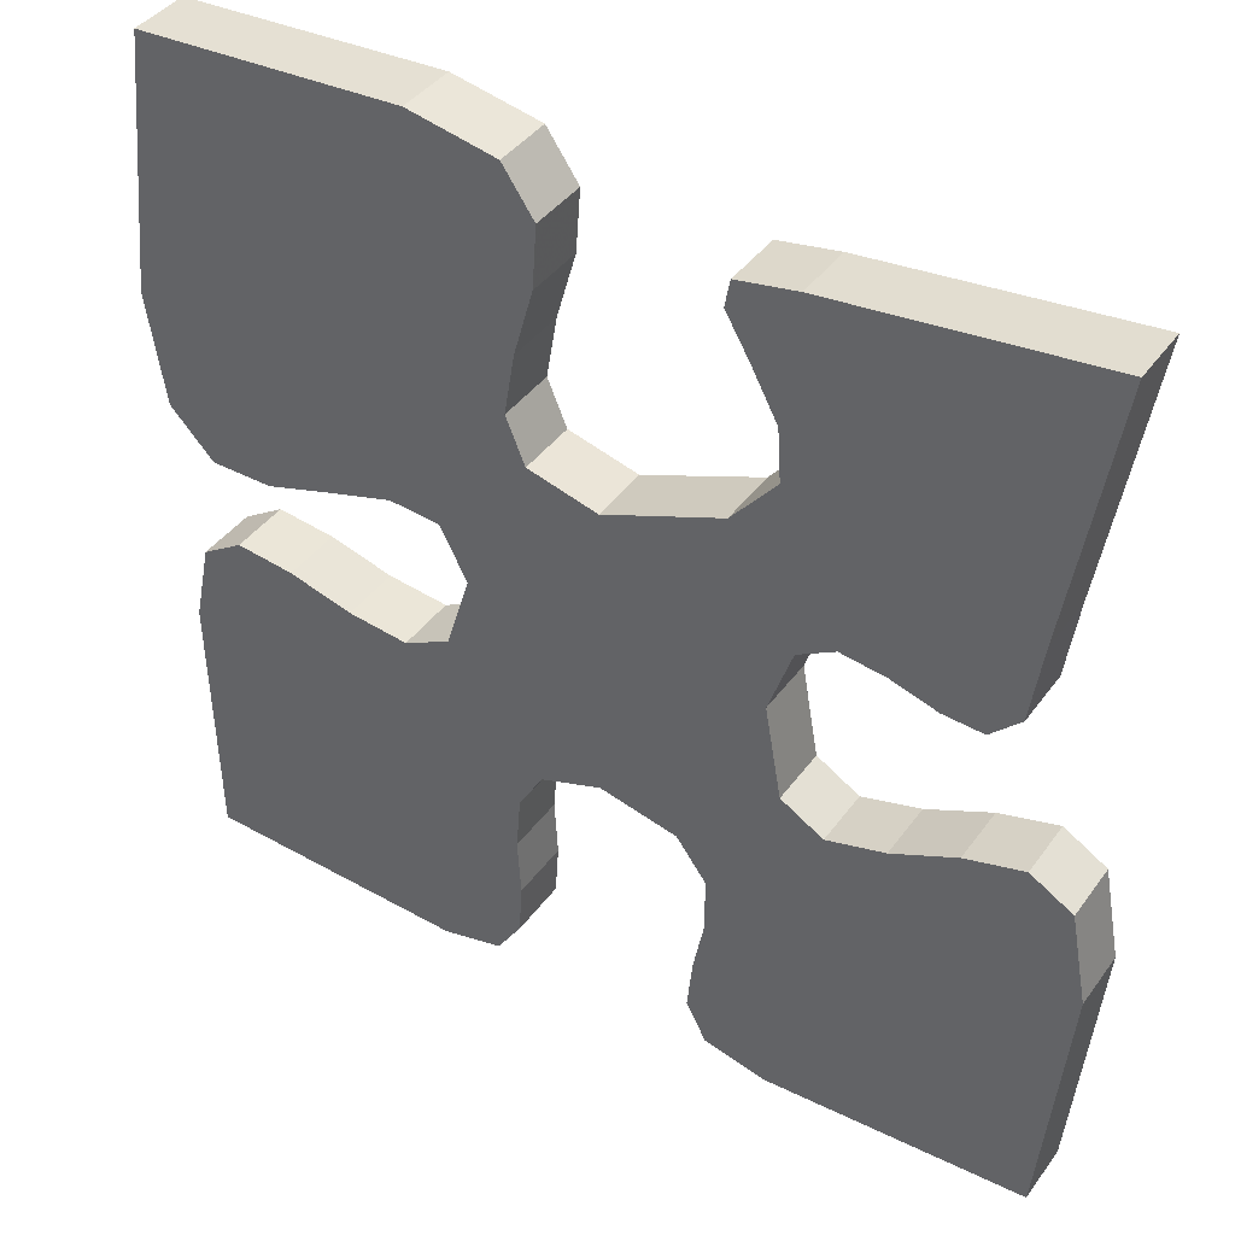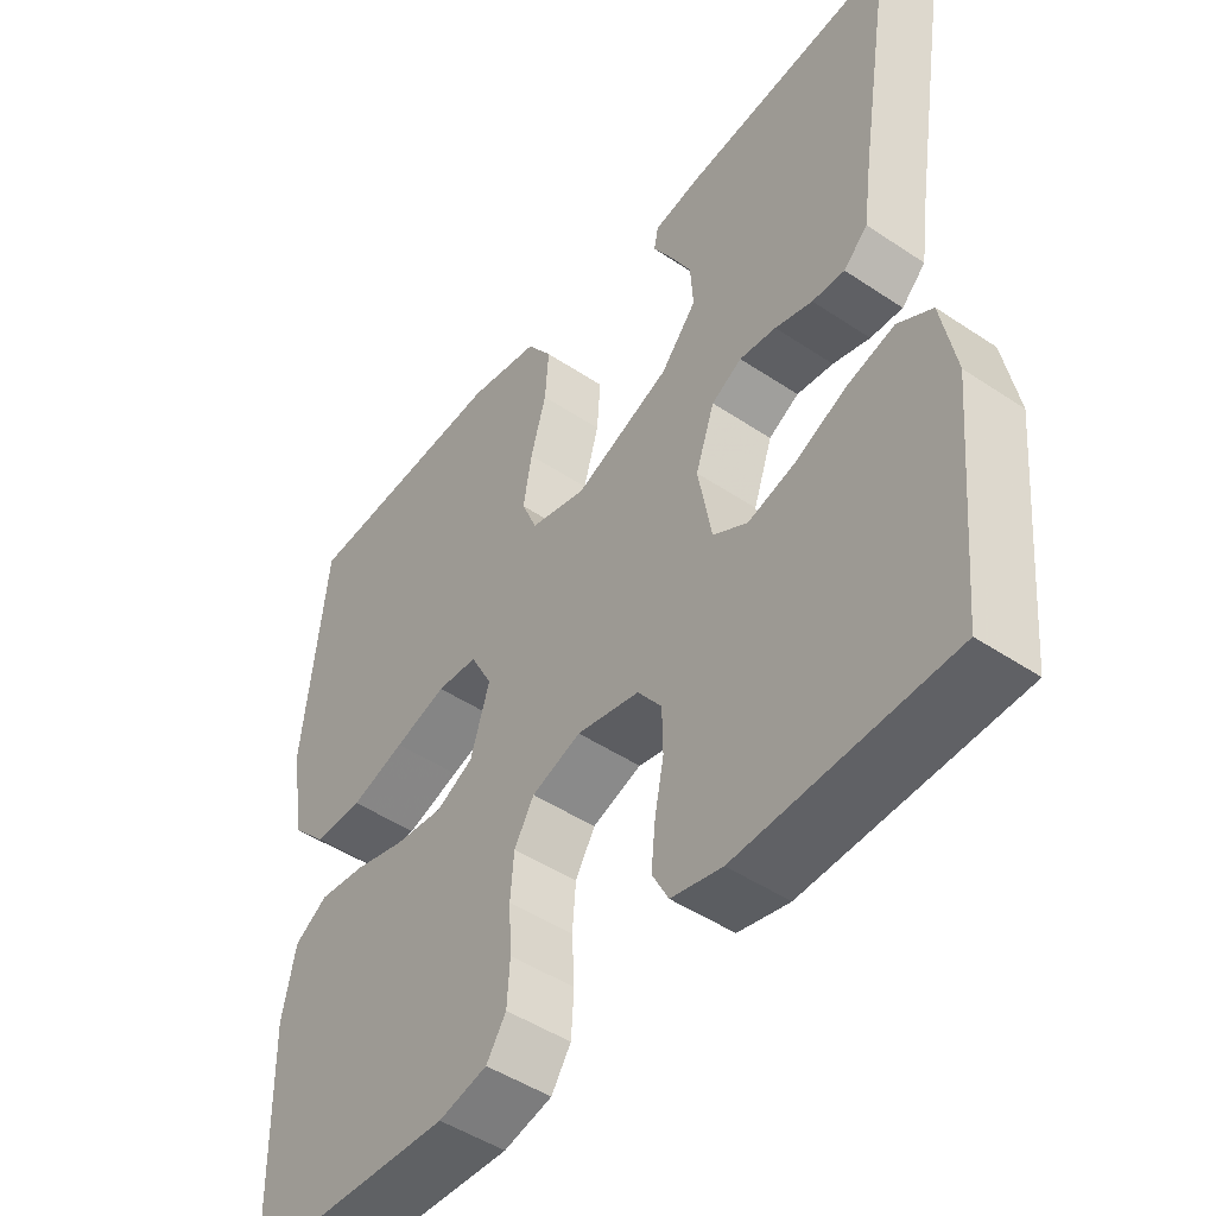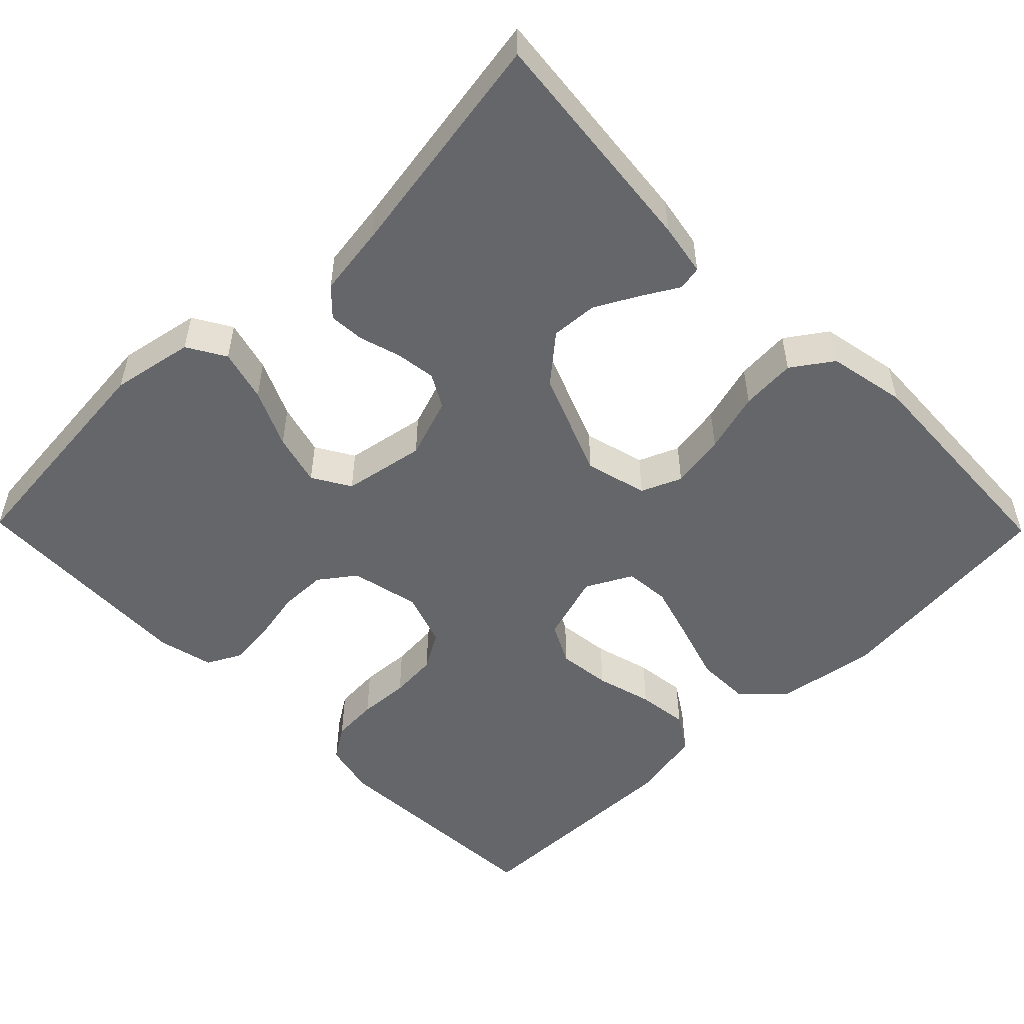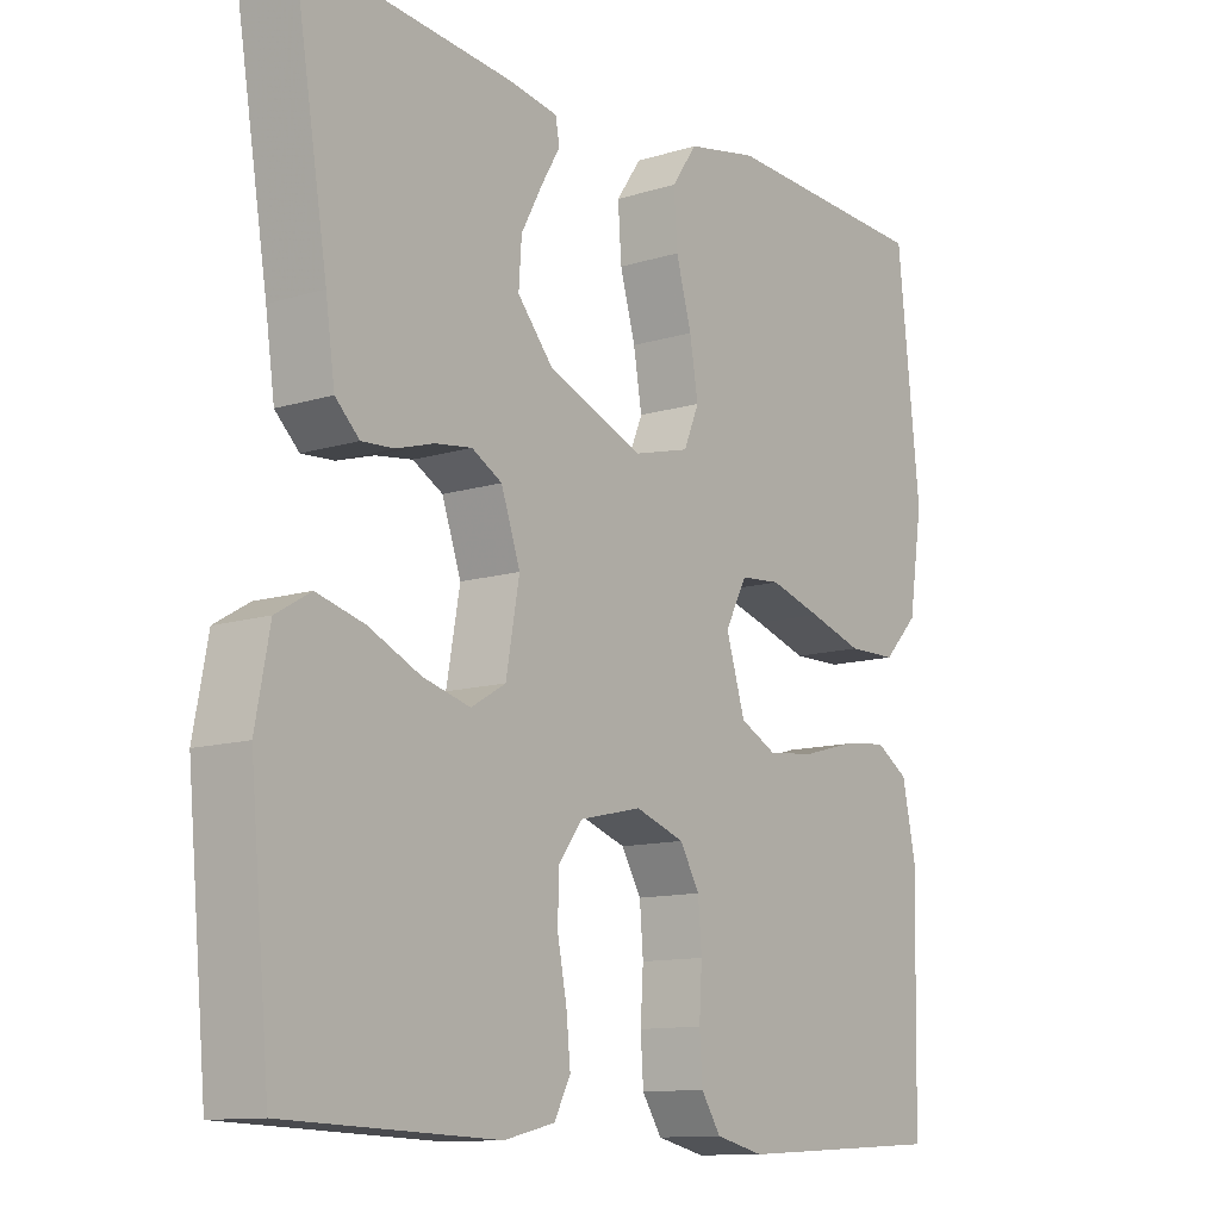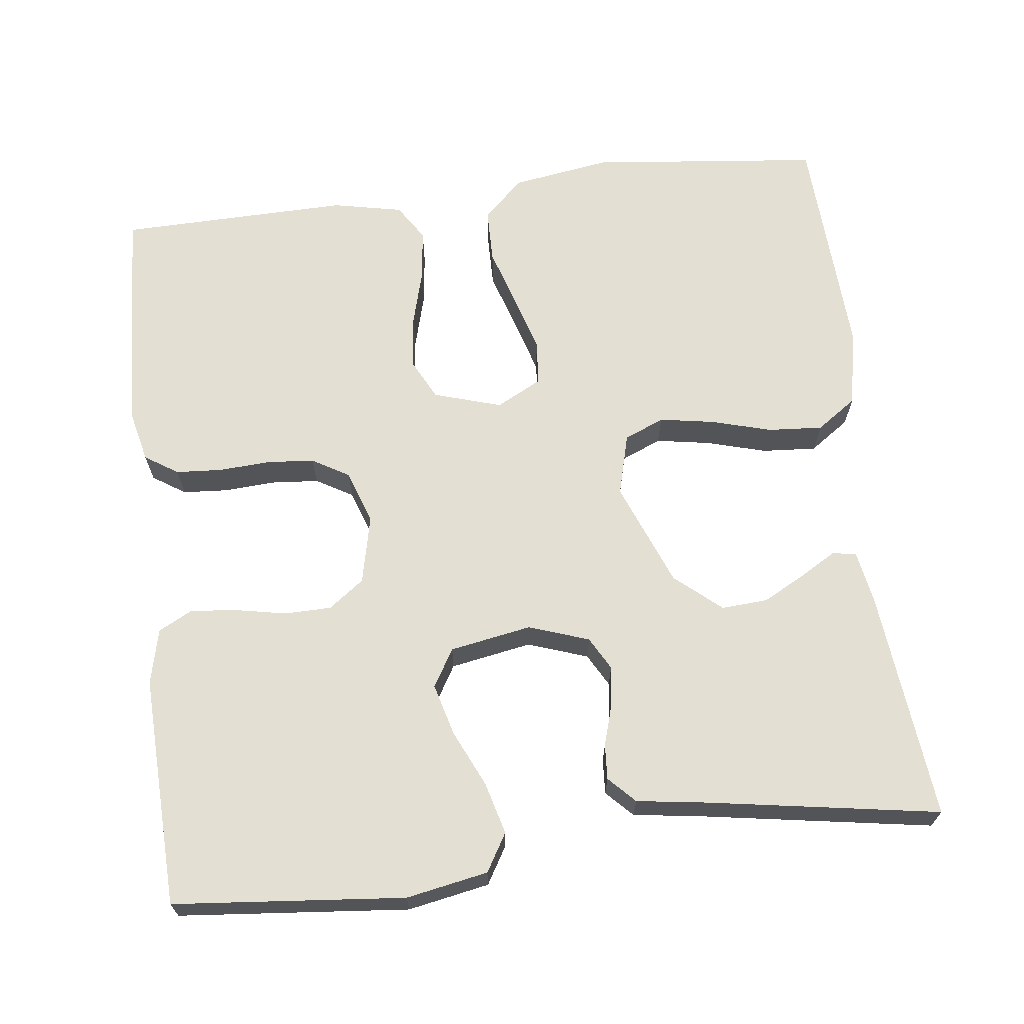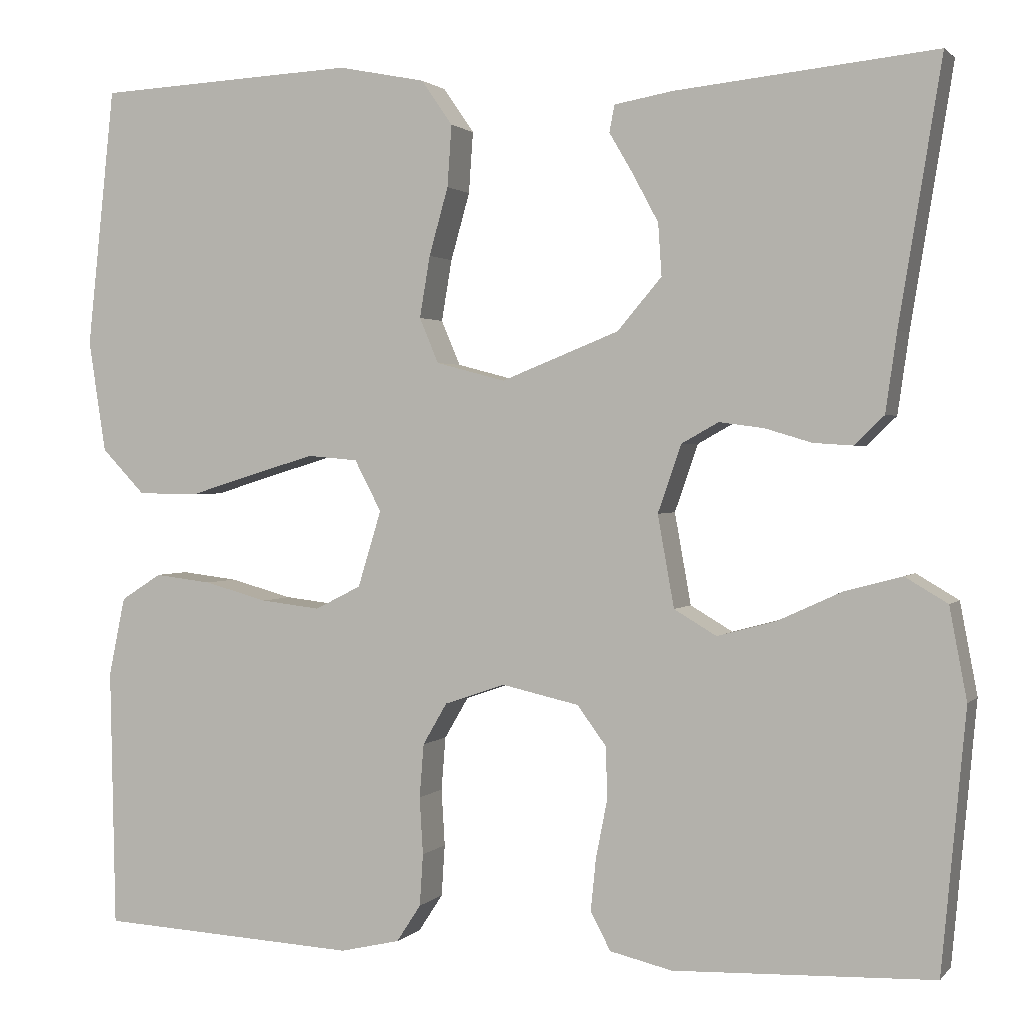
<metadata>
{"format":"obj","ext":"obj","renderer":"f3d","projection":"perspective","resolution":1024,"background":"white","views":[{"elev":40.6,"azim":-147.5,"up":"+Z"},{"elev":-47.9,"azim":-126.9,"up":"+Z"},{"elev":-51.8,"azim":-45.6,"up":"+Y"},{"elev":-11.7,"azim":-53.3,"up":"+Z"},{"elev":66.9,"azim":-96.9,"up":"+Y"},{"elev":1.5,"azim":-160.4,"up":"+Z"}]}
</metadata>
<code>
v 0.5 0.07 -0.5
v 0.2 0.07 -0.516
v 0.131 0.07 -0.5
v 0.103 0.07 -0.457
v 0.099 0.07 -0.397
v 0.103 0.07 -0.331
v 0.098 0.07 -0.269
v 0.07 0.07 -0.221
v 0 0.07 -0.197
v -0.089 0.07 -0.217
v -0.123 0.07 -0.263
v -0.124 0.07 -0.324
v -0.111 0.07 -0.39
v -0.105 0.07 -0.45
v -0.128 0.07 -0.494
v -0.2 0.07 -0.511
v -0.5 0.07 -0.5
v -0.528 0.07 -0.2
v -0.508 0.07 -0.094
v -0.459 0.07 -0.065
v -0.392 0.07 -0.083
v -0.318 0.07 -0.117
v -0.251 0.07 -0.135
v -0.202 0.07 -0.106
v -0.183 0.07 0
v -0.21 0.07 0.078
v -0.253 0.07 0.102
v -0.305 0.07 0.095
v -0.358 0.07 0.079
v -0.404 0.07 0.076
v -0.438 0.07 0.109
v -0.451 0.07 0.2
v -0.5 0.07 0.5
v -0.2 0.07 0.469
v -0.132 0.07 0.457
v -0.126 0.07 0.426
v -0.153 0.07 0.38
v -0.183 0.07 0.324
v -0.187 0.07 0.264
v -0.136 0.07 0.204
v 0 0.07 0.15
v 0.08 0.07 0.171
v 0.102 0.07 0.223
v 0.09 0.07 0.294
v 0.068 0.07 0.372
v 0.063 0.07 0.443
v 0.099 0.07 0.495
v 0.2 0.07 0.515
v 0.5 0.07 0.5
v 0.532 0.07 0.2
v 0.512 0.07 0.071
v 0.462 0.07 0.019
v 0.392 0.07 0.018
v 0.315 0.07 0.042
v 0.241 0.07 0.064
v 0.183 0.07 0.059
v 0.152 0.07 0
v 0.179 0.07 -0.088
v 0.232 0.07 -0.115
v 0.301 0.07 -0.107
v 0.374 0.07 -0.087
v 0.44 0.07 -0.079
v 0.487 0.07 -0.109
v 0.506 0.07 -0.2
v 0.5 0 -0.5
v 0.2 0 -0.516
v 0.131 0 -0.5
v 0.103 0 -0.457
v 0.099 0 -0.397
v 0.103 0 -0.331
v 0.098 0 -0.269
v 0.07 0 -0.221
v 0 0 -0.197
v -0.089 0 -0.217
v -0.123 0 -0.263
v -0.124 0 -0.324
v -0.111 0 -0.39
v -0.105 0 -0.45
v -0.128 0 -0.494
v -0.2 0 -0.511
v -0.5 0 -0.5
v -0.528 0 -0.2
v -0.508 0 -0.094
v -0.459 0 -0.065
v -0.392 0 -0.083
v -0.318 0 -0.117
v -0.251 0 -0.135
v -0.202 0 -0.106
v -0.183 0 0
v -0.21 0 0.078
v -0.253 0 0.102
v -0.305 0 0.095
v -0.358 0 0.079
v -0.404 0 0.076
v -0.438 0 0.109
v -0.451 0 0.2
v -0.5 0 0.5
v -0.2 0 0.469
v -0.132 0 0.457
v -0.126 0 0.426
v -0.153 0 0.38
v -0.183 0 0.324
v -0.187 0 0.264
v -0.136 0 0.204
v 0 0 0.15
v 0.08 0 0.171
v 0.102 0 0.223
v 0.09 0 0.294
v 0.068 0 0.372
v 0.063 0 0.443
v 0.099 0 0.495
v 0.2 0 0.515
v 0.5 0 0.5
v 0.532 0 0.2
v 0.512 0 0.071
v 0.462 0 0.019
v 0.392 0 0.018
v 0.315 0 0.042
v 0.241 0 0.064
v 0.183 0 0.059
v 0.152 0 0
v 0.179 0 -0.088
v 0.232 0 -0.115
v 0.301 0 -0.107
v 0.374 0 -0.087
v 0.44 0 -0.079
v 0.487 0 -0.109
v 0.506 0 -0.2
f 60 61 62 63
f 59 60 63 64
f 51 52 53 54
f 51 54 55
f 50 51 55
f 49 50 55 56
f 47 48 49 56
f 44 45 46 47
f 43 44 47 56
f 34 35 36 37
f 32 33 34 37
f 32 37 38
f 31 32 38 39
f 28 29 30 31
f 27 28 31 39
f 19 20 21 22
f 19 22 23
f 18 19 23
f 17 18 23
f 16 17 23 24
f 12 13 14 15
f 11 12 15 16
f 3 4 5 6
f 3 6 7
f 2 3 7
f 59 64 1 2
f 58 59 2 7
f 57 58 7 8
f 42 43 56 57
f 41 42 57 8
f 40 41 8 9
f 26 27 39 40
f 25 26 40 9
f 11 16 24 25
f 10 11 25
f 9 10 25
f 127 126 125 124
f 128 127 124 123
f 118 117 116 115
f 119 118 115
f 119 115 114
f 120 119 114 113
f 120 113 112 111
f 111 110 109 108
f 120 111 108 107
f 101 100 99 98
f 101 98 97 96
f 102 101 96
f 103 102 96 95
f 95 94 93 92
f 103 95 92 91
f 86 85 84 83
f 87 86 83
f 87 83 82
f 87 82 81
f 88 87 81 80
f 79 78 77 76
f 80 79 76 75
f 70 69 68 67
f 71 70 67
f 71 67 66
f 66 65 128 123
f 71 66 123 122
f 72 71 122 121
f 121 120 107 106
f 72 121 106 105
f 73 72 105 104
f 104 103 91 90
f 73 104 90 89
f 89 88 80 75
f 89 75 74
f 89 74 73
f 1 65 66 2
f 2 66 67 3
f 3 67 68 4
f 4 68 69 5
f 5 69 70 6
f 6 70 71 7
f 7 71 72 8
f 8 72 73 9
f 9 73 74 10
f 10 74 75 11
f 11 75 76 12
f 12 76 77 13
f 13 77 78 14
f 14 78 79 15
f 15 79 80 16
f 16 80 81 17
f 17 81 82 18
f 18 82 83 19
f 19 83 84 20
f 20 84 85 21
f 21 85 86 22
f 22 86 87 23
f 23 87 88 24
f 24 88 89 25
f 25 89 90 26
f 26 90 91 27
f 27 91 92 28
f 28 92 93 29
f 29 93 94 30
f 30 94 95 31
f 31 95 96 32
f 32 96 97 33
f 33 97 98 34
f 34 98 99 35
f 35 99 100 36
f 36 100 101 37
f 37 101 102 38
f 38 102 103 39
f 39 103 104 40
f 40 104 105 41
f 41 105 106 42
f 42 106 107 43
f 43 107 108 44
f 44 108 109 45
f 45 109 110 46
f 46 110 111 47
f 47 111 112 48
f 48 112 113 49
f 49 113 114 50
f 50 114 115 51
f 51 115 116 52
f 52 116 117 53
f 53 117 118 54
f 54 118 119 55
f 55 119 120 56
f 56 120 121 57
f 57 121 122 58
f 58 122 123 59
f 59 123 124 60
f 60 124 125 61
f 61 125 126 62
f 62 126 127 63
f 63 127 128 64
f 64 128 65 1

</code>
